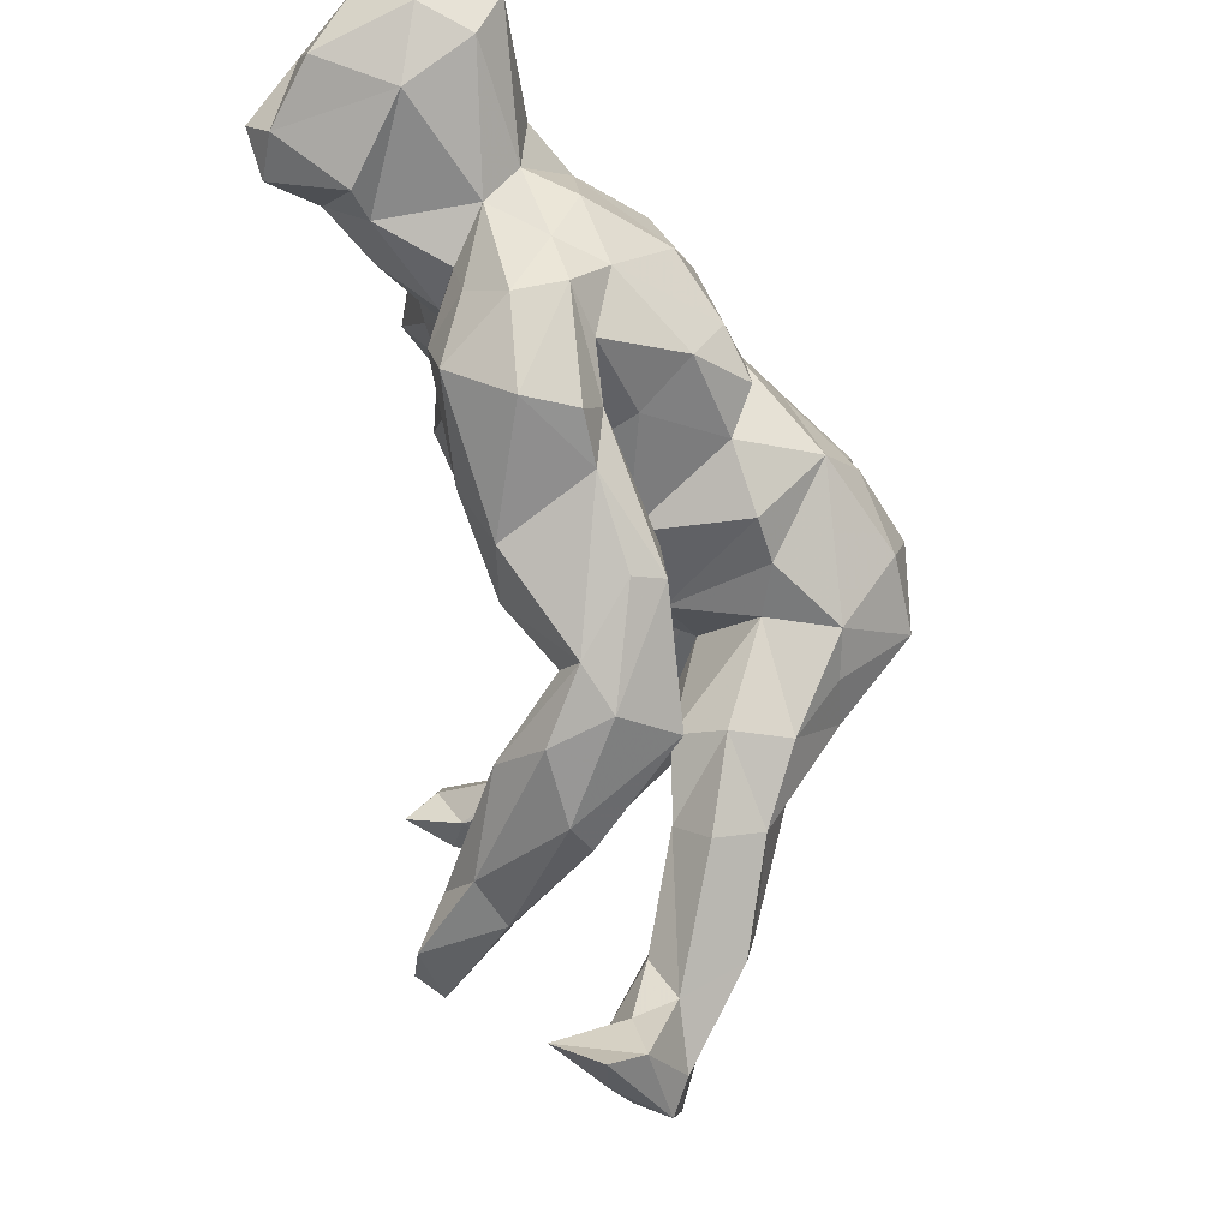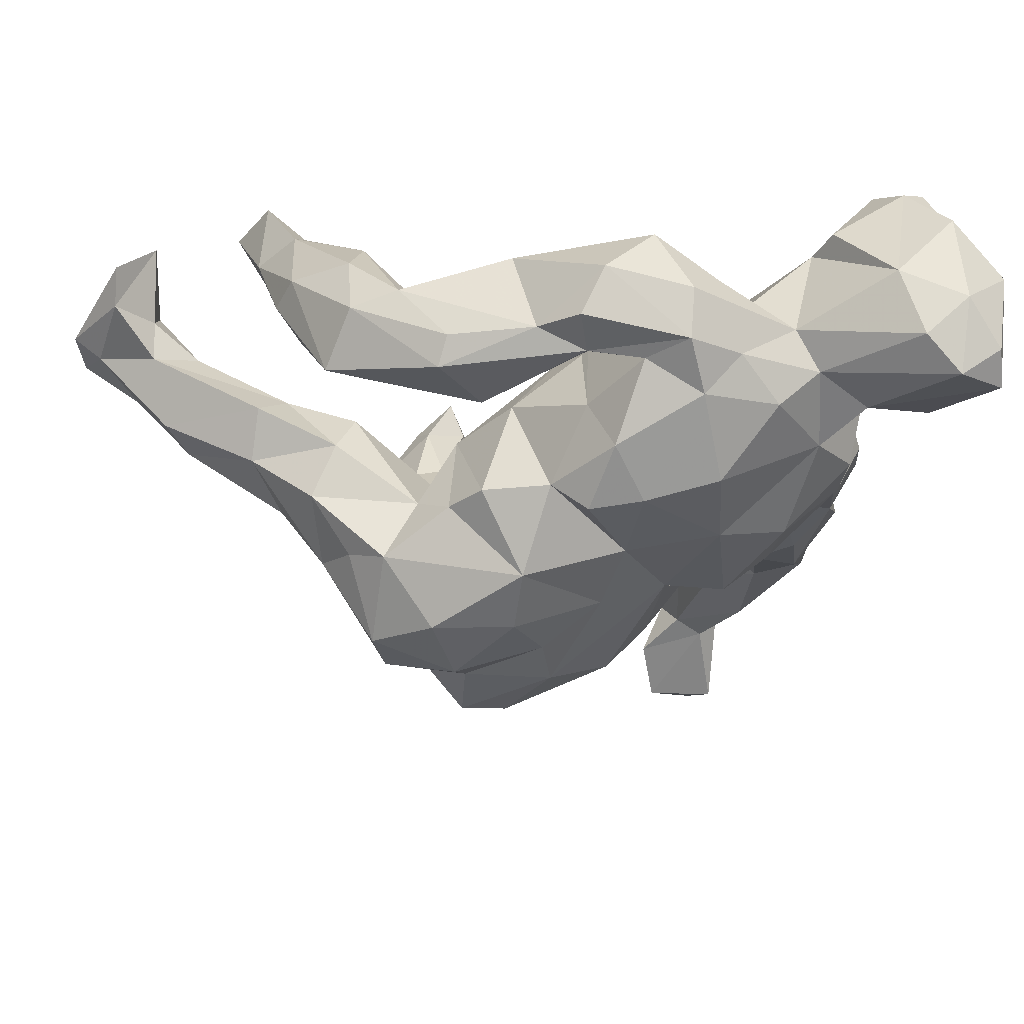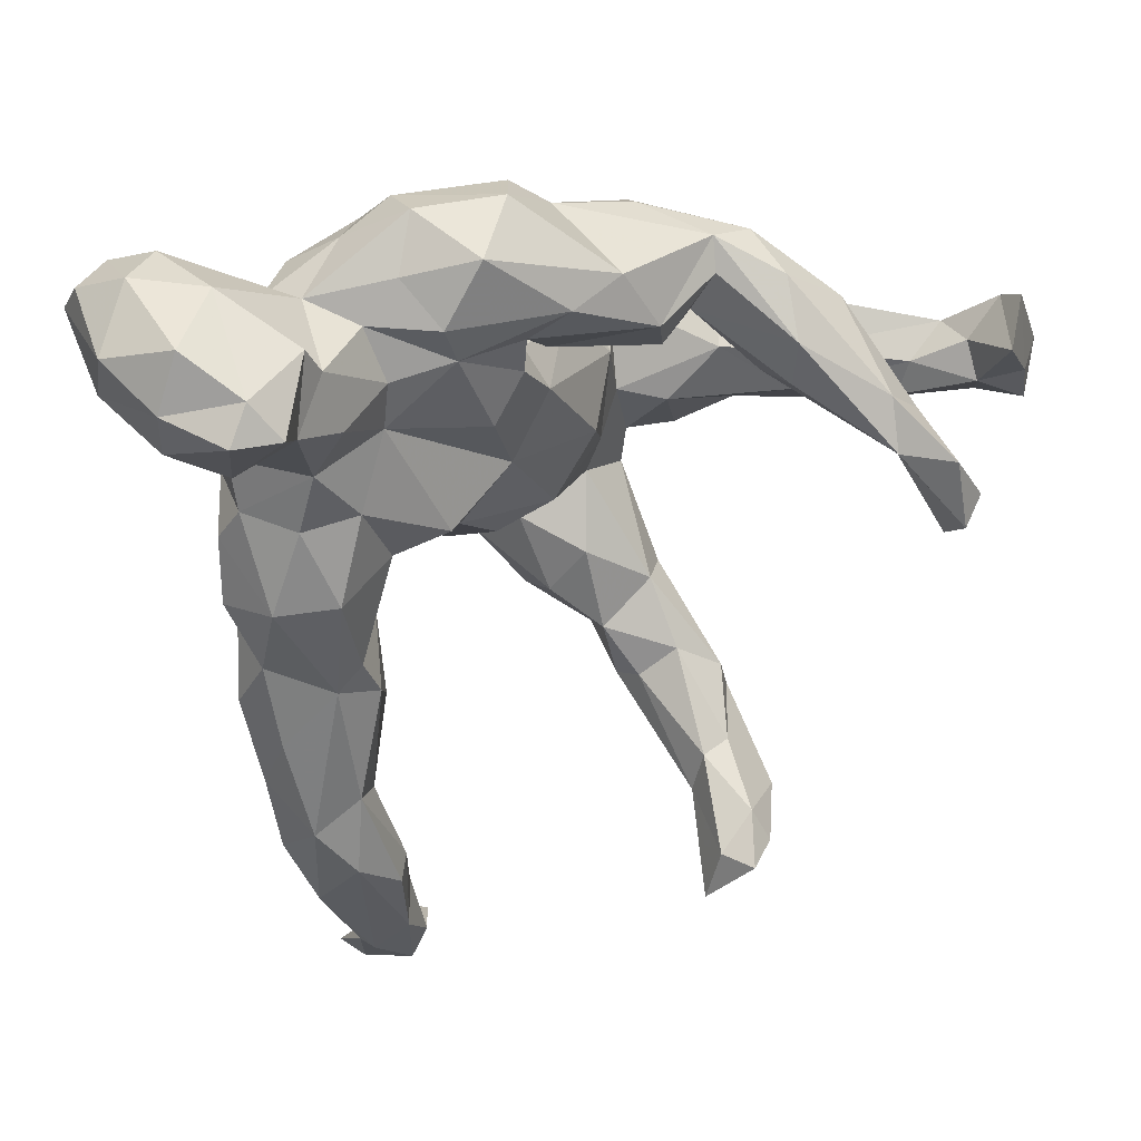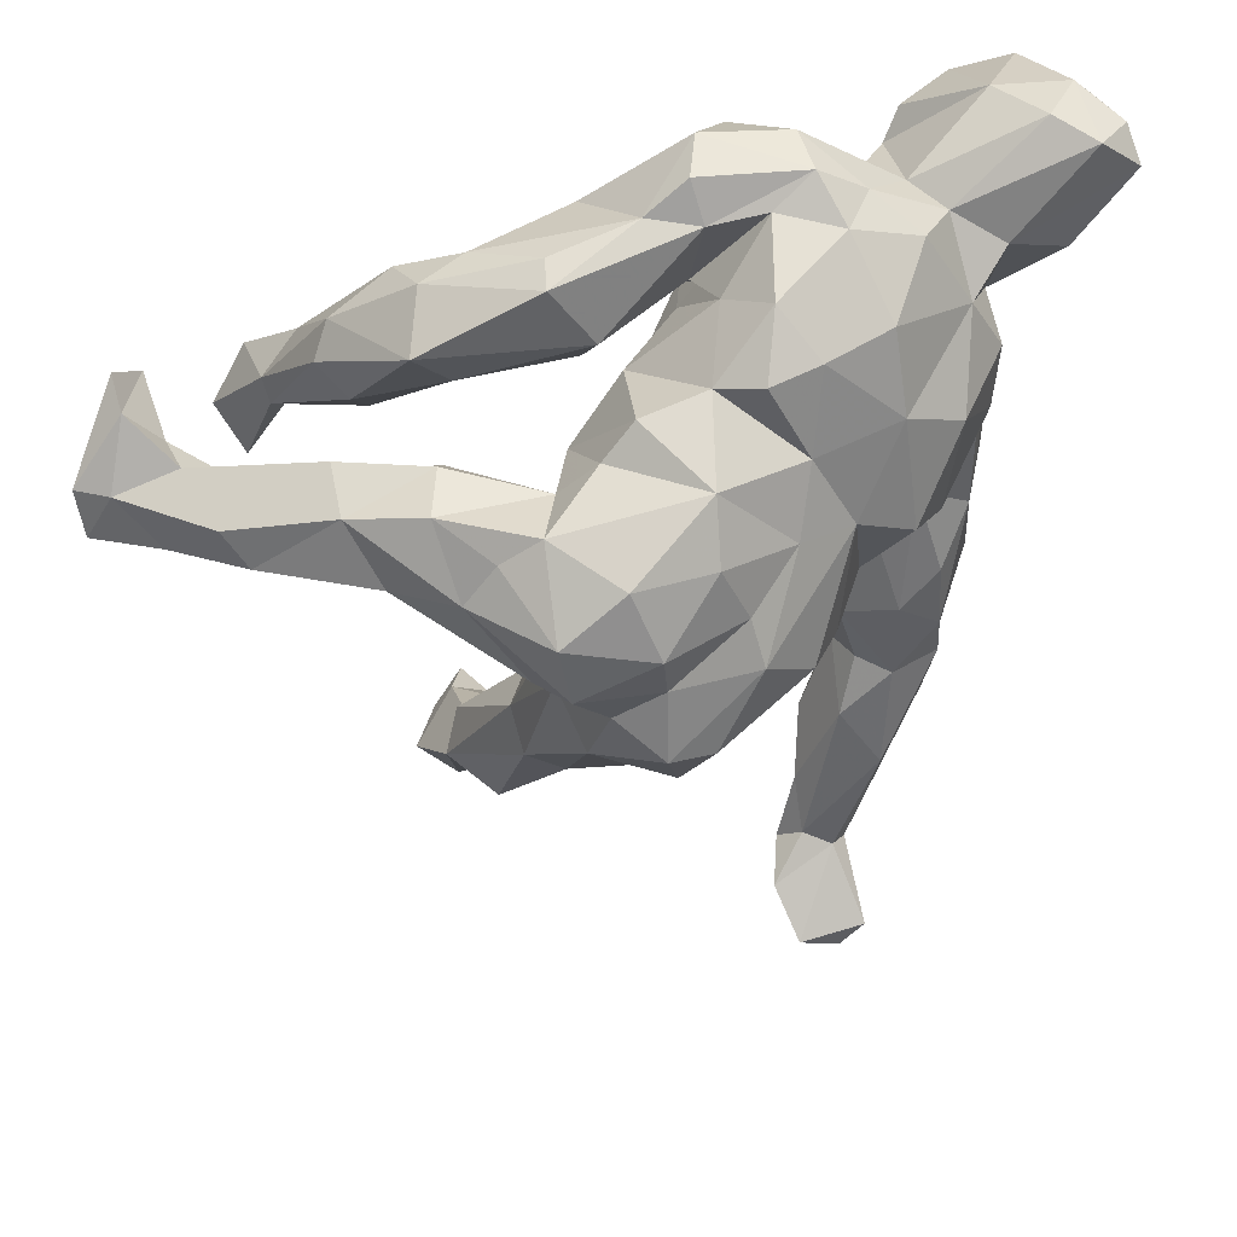
<metadata>
{"format":"obj","ext":"obj","renderer":"f3d","projection":"perspective","resolution":1024,"background":"white","views":[{"elev":76.9,"azim":-104.4,"up":"+Y"},{"elev":66.1,"azim":5.0,"up":"+Y"},{"elev":35.8,"azim":156.8,"up":"+Y"},{"elev":39.8,"azim":-16.6,"up":"+Y"}]}
</metadata>
<code>
v -0.5303 0.01717 -0.3088
v -0.2159 -0.5216 -0.3214
v -0.4956 -0.05241 -0.2825
v -0.4803 0.09009 -0.3262
v -0.2686 -0.5324 -0.2645
v -0.1894 -0.5288 -0.2689
v -0.4924 -0.008555 -0.3393
v -0.4179 0.08998 -0.2788
v -0.1705 -0.6087 -0.262
v -0.4413 0.06018 -0.2346
v -0.6244 0.157 -0.2047
v -0.2472 -0.4858 -0.2451
v -0.6198 0.07065 -0.1347
v -0.4708 0.07419 -0.2071
v -0.4241 0.1566 -0.2415
v -0.26 -0.5762 -0.1663
v -0.317 -0.5163 -0.1709
v -0.2555 -0.4336 -0.1453
v -0.686 0.0799 -0.1481
v -0.7049 0.01875 -0.1246
v -0.6173 0.1192 -0.1036
v -0.7293 0.0199 -0.07101
v -0.6518 0.01932 -0.07891
v -0.6682 0.2022 -0.1461
v -0.3115 0.2329 -0.1873
v -0.2117 -0.4394 -0.1587
v -0.2241 -0.5188 -0.1103
v -0.7379 0.08448 -0.08493
v -0.6666 0.175 -0.09742
v -0.4786 0.1099 -0.2156
v -0.5389 0.02596 -0.06119
v -0.43 0.2007 -0.1006
v -0.3177 0.1553 -0.1642
v -0.2198 -0.3304 -0.04536
v -0.1978 -0.5027 -0.1531
v -0.5519 0.08021 -0.06727
v -0.281 -0.3637 -0.06557
v 0.4403 0.3734 -0.2602
v -0.4066 0.2457 -0.1217
v 0.2399 -0.5368 -0.1361
v 0.4456 0.225 -0.1881
v -0.3215 0.3004 -0.1274
v -0.6955 0.08599 -0.05539
v -0.1398 0.2692 -0.1357
v -0.224 0.228 -0.0471
v 0.2208 -0.5168 -0.1052
v -0.2378 0.3012 -0.09036
v 0.3066 -0.4833 -0.1515
v -0.01148 0.3302 -0.1527
v -0.3938 0.1589 -0.06961
v -0.4096 0.09776 -0.000844
v 0.2912 -0.3705 -0.1344
v 0.404 0.3216 -0.2821
v -0.1607 0.2167 -0.09734
v 0.2178 -0.6633 -0.09401
v -0.3033 -0.4216 -0.04176
v 0.4723 0.3307 -0.2865
v -0.3658 0.1264 -0.09528
v -0.09175 0.3514 -0.126
v -0.1677 -0.3738 -0.03044
v -0.6094 0.119 -0.04469
v 0.2485 -0.2105 -0.1155
v -0.4427 0.1519 0.0369
v -0.584 0.08402 0.04448
v 0.2626 -0.7159 -0.06694
v -0.6423 0.02127 -0.01952
v 0.313 -0.1887 -0.1264
v -0.244 0.3435 -0.06723
v 0.03947 0.2881 -0.127
v 0.2758 -0.1531 -0.1255
v 0.178 -0.7174 -0.05631
v 0.3006 0.248 -0.1794
v -0.3094 0.3263 -0.04344
v 0.2593 -0.3912 -0.09349
v -0.01597 0.1685 -0.06846
v 0.08183 0.165 -0.1191
v 0.2696 0.09115 -0.1363
v 0.3728 0.2817 -0.2231
v 0.1351 0.2845 -0.1367
v -0.3054 0.1432 -0.09702
v 0.3866 -0.2716 -0.1045
v 0.1457 0.02433 -0.1239
v 0.3123 -0.02387 -0.1639
v 0.03607 0.2307 -0.1099
v -0.406 0.03012 0.004353
v -0.008924 0.2393 -0.08007
v -0.5232 -0.008839 -0.005896
v 0.5207 0.2623 -0.1621
v 0.2272 0.1958 -0.1144
v 0.3505 0.08169 -0.1305
v 0.3946 -0.03537 -0.1323
v 0.2476 -0.4692 -0.01702
v 0.3841 -0.4842 -0.05724
v -0.249 -0.4526 0.02297
v 0.2211 -0.2679 -0.05302
v 0.04303 0.0781 -0.08109
v -0.3059 0.11 0.02591
v 0.2011 -0.6095 -0.05562
v 0.2216 0.264 -0.1193
v -0.4506 0.01926 0.07297
v 0.1002 0.4215 -0.1399
v 0.3481 -0.5656 -0.09403
v 0.2391 -0.8479 0.05681
v 0.01287 0.2274 -0.04874
v -0.1267 0.2268 0.01501
v -0.2052 -0.2434 0.01736
v 0.04932 -0.06019 -0.03438
v 0.2289 -0.1278 -0.04862
v -0.1519 -0.3938 0.01308
v 0.2737 -0.7224 -0.03408
v -0.3513 -0.003637 0.06795
v 0.1928 0.3921 -0.09251
v 0.1554 0.3361 -0.1454
v -0.233 -0.3132 0.1042
v -0.0392 -0.03761 -0.02574
v -0.5524 0.03397 0.06447
v 0.1927 -0.7941 -0.02708
v 0.3304 0.167 -0.1399
v 0.2472 -0.7113 -0.01021
v 0.359 -0.4168 -0.1307
v 0.4021 -0.3607 -0.0578
v 0.3448 0.3789 -0.1861
v 0.2053 -0.6901 -0.02506
v -0.127 -0.3004 0.005292
v 0.242 0.3359 -0.09341
v 0.5329 0.3444 -0.2071
v 0.2489 -0.04296 -0.03874
v 0.03811 0.2699 -0.03981
v 0.1519 -0.7448 0.01371
v -0.2396 0.02938 0.04791
v 0.1162 -0.002903 -0.07569
v -0.3389 0.2706 0.02815
v 0.4004 -0.1487 -0.08654
v 0.03755 0.4598 -0.06473
v 0.2205 -0.006717 -0.1039
v -0.1045 0.05036 -0.01628
v 0.1735 -0.8131 0.06943
v -0.241 -0.2566 0.06874
v -0.3524 -0.01495 0.1383
v -0.1452 -0.3521 0.08959
v -0.2844 0.219 0.01101
v 0.2724 -0.3842 -0.03594
v -0.1684 0.3694 0.009445
v 0.3032 -0.5486 0.008063
v -0.1363 -0.08682 0.08956
v -0.2806 -0.05264 0.1095
v -0.1391 -0.006963 0.0459
v 0.3206 0.3354 -0.1732
v -0.2085 -0.114 0.1308
v 0.3892 -0.3892 -0.02229
v 0.09555 -0.09571 0.02821
v -0.11 -0.1803 0.02905
v 0.2737 -0.8084 0.06492
v 0.5013 0.4215 -0.1966
v -0.4465 0.1161 0.1041
v 0.2378 -0.2839 -0.01892
v -0.03802 -0.1444 0.09959
v 0.1572 0.4553 -0.0443
v 0.4444 0.2291 -0.1471
v 0.4247 -0.2257 -0.04337
v -0.1182 0.2689 0.05797
v 0.314 -0.3948 0.000783
v -0.04794 0.3973 0.001835
v -0.06612 -0.2504 0.0565
v 0.02143 0.279 -0.02943
v 0.4359 -0.05875 -0.04964
v -0.07881 0.2071 0.03109
v -0.3247 0.1552 0.08718
v -0.1821 0.0352 0.09114
v -0.2122 -0.05433 0.1227
v 0.4278 0.4385 -0.1036
v 0.2051 -0.03788 0.01028
v -0.1774 0.3505 0.05014
v -0.4058 0.0284 0.1434
v 0.3014 0.3614 -0.04309
v 0.3033 -0.2563 0.0325
v 0.01043 0.4418 0.001464
v 0.3708 -0.3065 0.01617
v -0.06349 -0.2905 0.1384
v 0.3604 -0.2042 0.02803
v 0.4058 -0.1222 -0.001955
v 0.4298 0.03423 -0.03178
v -0.2008 0.1418 0.1615
v 0.09982 0.4 0.03782
v 0.324 -0.07632 0.01489
v 0.02166 0.3877 0.02738
v 0.09206 -0.1482 0.1151
v 0.5774 0.3896 -0.1293
v 0.4076 0.08625 -0.06194
v -0.1561 0.1224 0.05439
v 0.006823 -0.1964 0.182
v -0.2152 -0.1212 0.1948
v 0.2283 0.399 0.01977
v 0.08029 -0.1484 0.206
v 0.4144 0.1911 -0.03313
v -0.178 -0.3496 0.1076
v 0.02751 0.3139 0.07063
v -0.1532 0.1941 0.1857
v 0.5645 0.2871 -0.04374
v -0.3518 0.1413 0.1629
v -0.1076 0.2416 0.1775
v 0.1892 -0.0593 0.1603
v -0.1136 -0.2488 0.2315
v 0.3993 0.01585 0.01466
v 0.1582 0.44 0.02392
v -0.3342 0.05412 0.2287
v 0.3381 0.3438 0.009449
v 0.5208 0.4516 -0.0647
v -0.2302 -0.07311 0.1774
v 0.4666 0.4455 -0.006858
v -0.2919 0.1113 0.2349
v 0.06977 0.3469 0.1446
v 0.3502 0.2486 0.07348
v 0.4018 0.1672 0.05937
v 0.2851 0.3521 0.06756
v 0.4964 0.2703 0.02081
v 0.5777 0.374 0.02772
v 0.4089 0.2981 0.03431
v 0.5691 0.4178 -0.006931
v 0.5175 0.4214 0.03668
v -0.1864 -0.2074 0.2366
v 0.1358 -0.09232 0.2317
v 0.3954 0.07297 0.05622
v 0.1825 0.3865 0.07795
v 0.3053 -0.01272 0.1338
v -0.2497 0.05585 0.3407
v -0.1801 -0.0793 0.3206
v 0.2154 0.2967 0.161
v -0.2344 -0.02305 0.3446
v -0.0914 -0.2103 0.3081
v 0.3166 0.1389 0.1583
v 0.1146 0.2866 0.1952
v -0.03129 -0.2134 0.2661
v -0.2394 0.1504 0.2503
v -0.01355 0.2609 0.1704
v 0.04072 0.2766 0.2093
v -0.2646 -0.04236 0.2715
v 0.09556 0.1719 0.2208
v 0.2247 0.1826 0.1906
v 0.1565 0.06272 0.2224
v 0.2427 0.02145 0.2045
v -0.1191 -0.03235 0.3462
v -0.04218 0.1951 0.2802
v 0.08377 -0.08641 0.2968
v -0.06023 -0.1334 0.3588
v 0.06766 0.08617 0.2662
v -0.1234 -0.1269 0.3658
v -0.009713 0.03438 0.3213
v -0.04989 0.1166 0.3257
v -0.1635 0.1208 0.3387
v -0.1306 0.03224 0.3682
v 0.00377 -0.03022 0.3424
f 217 220 218
f 207 218 220
f 216 217 218
f 219 220 217
f 188 219 217
f 208 220 219
f 229 237 227
f 209 227 237
f 242 229 227
f 206 237 229
f 250 243 234
f 198 234 243
f 226 250 234
f 249 243 250
f 246 240 238
f 239 238 240
f 243 246 238
f 252 240 246
f 238 239 232
f 228 232 239
f 236 238 232
f 232 224 212
f 184 212 224
f 236 232 212
f 228 224 232
f 231 225 223
f 204 223 225
f 214 231 223
f 241 225 231
f 239 241 231
f 213 239 231
f 240 241 239
f 239 213 228
f 215 228 213
f 215 224 228
f 195 214 223
f 213 231 214
f 207 215 213
f 247 230 245
f 244 245 230
f 252 247 245
f 221 230 247
f 247 242 227
f 251 229 242
f 221 247 227
f 252 242 247
f 248 251 242
f 226 229 251
f 250 226 251
f 206 229 226
f 249 250 251
f 230 233 244
f 194 244 233
f 203 233 230
f 191 194 233
f 222 244 194
f 252 245 244
f 248 242 252
f 249 251 248
f 211 226 234
f 240 252 244
f 246 248 252
f 246 249 248
f 222 240 244
f 243 249 246
f 202 240 222
f 235 243 238
f 100 87 111
f 85 111 87
f 139 100 111
f 116 87 100
f 106 124 34
f 60 34 124
f 37 106 34
f 152 124 106
f 155 63 64
f 61 64 63
f 116 155 64
f 168 63 155
f 66 116 64
f 174 155 116
f 51 61 63
f 43 64 61
f 174 116 100
f 66 87 116
f 31 85 87
f 130 111 85
f 196 94 140
f 109 140 94
f 203 196 140
f 114 94 196
f 27 109 94
f 124 140 109
f 23 87 66
f 38 126 57
f 88 57 126
f 53 38 57
f 154 126 38
f 88 41 57
f 53 57 41
f 159 41 88
f 78 53 41
f 122 38 53
f 148 122 78
f 53 78 122
f 72 148 78
f 171 122 148
f 171 38 122
f 159 78 41
f 101 49 59
f 44 59 49
f 134 101 59
f 113 49 101
f 69 49 79
f 113 79 49
f 84 69 79
f 44 49 69
f 86 44 69
f 68 59 44
f 54 44 86
f 105 54 86
f 47 44 54
f 128 86 69
f 62 52 74
f 46 74 52
f 95 62 74
f 67 52 62
f 70 67 62
f 120 52 67
f 48 52 120
f 81 120 67
f 40 52 48
f 102 48 120
f 47 68 44
f 163 59 68
f 25 68 47
f 45 47 54
f 114 56 94
f 27 94 56
f 138 56 114
f 3 1 7
f 4 7 1
f 10 3 7
f 14 1 3
f 84 128 69
f 165 86 128
f 104 128 84
f 12 2 5
f 9 5 2
f 17 12 5
f 6 2 12
f 16 5 9
f 35 16 9
f 17 5 16
f 6 9 2
f 35 9 6
f 8 7 4
f 15 8 4
f 10 7 8
f 197 165 128
f 105 86 165
f 55 40 48
f 46 52 40
f 65 48 102
f 93 102 120
f 73 68 42
f 25 42 68
f 39 73 42
f 143 68 73
f 170 130 169
f 97 169 130
f 145 170 169
f 146 130 170
f 104 197 128
f 184 165 197
f 203 140 179
f 164 179 140
f 233 203 179
f 170 149 192
f 138 192 149
f 209 170 192
f 145 149 170
f 227 209 192
f 146 170 209
f 237 146 209
f 191 179 164
f 157 191 164
f 233 179 191
f 157 164 152
f 124 152 164
f 145 157 152
f 194 191 157
f 115 157 145
f 106 145 152
f 106 149 145
f 147 145 169
f 183 97 168
f 51 168 97
f 200 183 168
f 169 97 183
f 155 200 168
f 234 183 200
f 151 187 157
f 194 157 187
f 107 151 157
f 202 187 151
f 222 194 187
f 183 190 169
f 147 169 190
f 198 190 183
f 234 198 183
f 201 190 198
f 201 167 190
f 75 190 167
f 235 167 201
f 180 176 178
f 162 178 176
f 181 180 178
f 185 176 180
f 202 172 185
f 127 185 172
f 225 202 185
f 151 172 202
f 131 172 151
f 178 160 181
f 133 181 160
f 121 160 178
f 185 180 181
f 127 176 185
f 45 25 47
f 33 25 45
f 15 42 25
f 105 45 54
f 55 46 40
f 65 55 48
f 110 65 102
f 117 55 65
f 132 73 39
f 32 132 39
f 173 73 132
f 15 39 42
f 45 80 33
f 8 33 80
f 141 80 45
f 98 46 55
f 30 32 39
f 50 132 32
f 141 50 58
f 14 58 50
f 80 141 58
f 132 50 141
f 14 80 58
f 71 98 55
f 92 46 98
f 117 71 55
f 123 98 71
f 110 117 65
f 129 71 117
f 36 61 51
f 168 51 63
f 21 61 36
f 85 36 51
f 31 36 85
f 97 85 51
f 13 36 31
f 18 37 34
f 138 106 37
f 109 35 60
f 26 60 35
f 124 109 60
f 27 35 109
f 23 31 87
f 56 138 37
f 149 106 138
f 18 56 37
f 192 138 114
f 16 35 27
f 43 66 64
f 29 43 61
f 22 66 43
f 22 23 66
f 30 39 15
f 8 15 25
f 8 25 33
f 16 27 56
f 29 24 28
f 19 28 24
f 43 29 28
f 11 24 29
f 11 19 24
f 20 28 19
f 20 19 13
f 11 13 19
f 23 20 13
f 56 17 16
f 18 17 56
f 43 28 22
f 20 22 28
f 31 23 13
f 22 20 23
f 30 15 4
f 1 30 4
f 10 8 80
f 14 10 80
f 10 14 3
f 30 1 14
f 32 30 14
f 21 13 11
f 17 18 12
f 26 12 18
f 34 26 18
f 6 12 26
f 35 6 26
f 107 115 131
f 96 131 115
f 151 107 131
f 157 115 107
f 82 131 96
f 136 96 115
f 142 156 74
f 95 74 156
f 92 142 74
f 162 156 142
f 108 95 156
f 121 120 81
f 133 81 67
f 108 70 62
f 83 67 70
f 163 134 59
f 158 101 134
f 141 45 105
f 173 143 73
f 163 68 143
f 95 108 62
f 104 84 75
f 76 75 84
f 167 104 75
f 197 104 167
f 160 121 81
f 93 120 121
f 135 70 108
f 83 70 135
f 127 135 108
f 131 82 135
f 77 135 82
f 172 131 135
f 89 82 96
f 77 82 89
f 76 89 96
f 79 89 76
f 75 76 96
f 79 76 84
f 177 134 163
f 91 133 67
f 160 81 133
f 91 67 83
f 90 91 83
f 166 133 91
f 77 83 135
f 90 83 77
f 118 77 89
f 99 89 79
f 46 92 74
f 162 142 92
f 110 102 93
f 136 190 75
f 96 136 75
f 147 190 136
f 147 136 115
f 144 110 93
f 123 92 98
f 144 92 123
f 161 132 141
f 14 50 32
f 129 123 71
f 103 117 110
f 153 103 110
f 137 117 103
f 137 103 153
f 119 153 110
f 97 130 85
f 146 111 130
f 140 124 164
f 119 123 129
f 137 119 129
f 144 123 119
f 137 129 117
f 26 34 60
f 206 155 174
f 221 114 196
f 171 154 38
f 188 126 154
f 118 78 159
f 118 72 78
f 99 148 72
f 195 118 159
f 89 72 118
f 125 113 112
f 101 112 113
f 175 125 112
f 79 113 125
f 158 112 101
f 125 148 99
f 79 125 99
f 175 148 125
f 89 99 72
f 90 77 118
f 189 91 90
f 139 174 100
f 199 88 126
f 235 236 212
f 235 238 236
f 202 225 241
f 208 188 154
f 199 126 188
f 150 121 178
f 156 176 127
f 156 127 108
f 172 135 127
f 186 177 163
f 205 134 177
f 166 181 133
f 182 166 91
f 205 158 134
f 118 189 90
f 182 91 189
f 223 182 189
f 181 166 182
f 195 189 118
f 223 189 195
f 175 112 158
f 193 175 158
f 199 195 159
f 171 148 175
f 199 159 88
f 210 171 175
f 208 154 171
f 217 199 188
f 210 208 171
f 203 221 196
f 192 114 221
f 230 221 203
f 227 192 221
f 139 146 237
f 111 146 139
f 174 139 237
f 206 200 155
f 211 200 206
f 197 235 212
f 201 243 235
f 202 241 240
f 198 243 201
f 187 202 222
f 206 226 211
f 200 211 234
f 174 237 206
f 220 208 210
f 207 220 210
f 188 208 219
f 175 207 210
f 195 216 218
f 199 217 216
f 195 199 216
f 193 207 175
f 213 218 207
f 153 119 137
f 144 119 110
f 173 163 143
f 186 163 173
f 161 105 165
f 186 161 165
f 141 105 161
f 235 197 167
f 162 176 156
f 150 178 162
f 144 150 162
f 93 121 150
f 184 186 165
f 173 161 186
f 204 185 181
f 182 204 181
f 225 185 204
f 205 186 184
f 212 184 197
f 177 186 205
f 224 205 184
f 223 204 182
f 193 158 205
f 224 193 205
f 215 207 193
f 144 93 150
f 144 162 92
f 161 173 132
f 145 147 115
f 213 195 218
f 215 193 224
f 195 213 214
f 21 36 13
f 29 21 11
f 61 21 29

</code>
